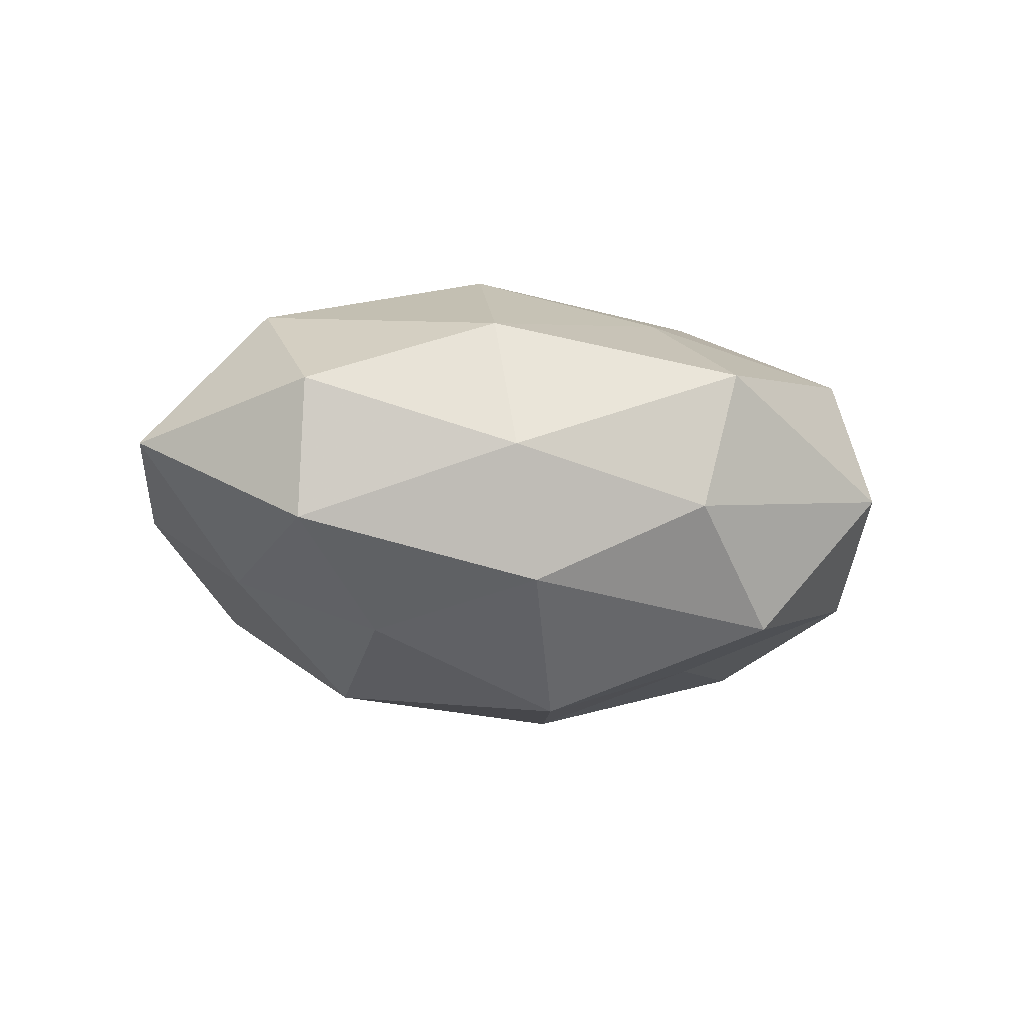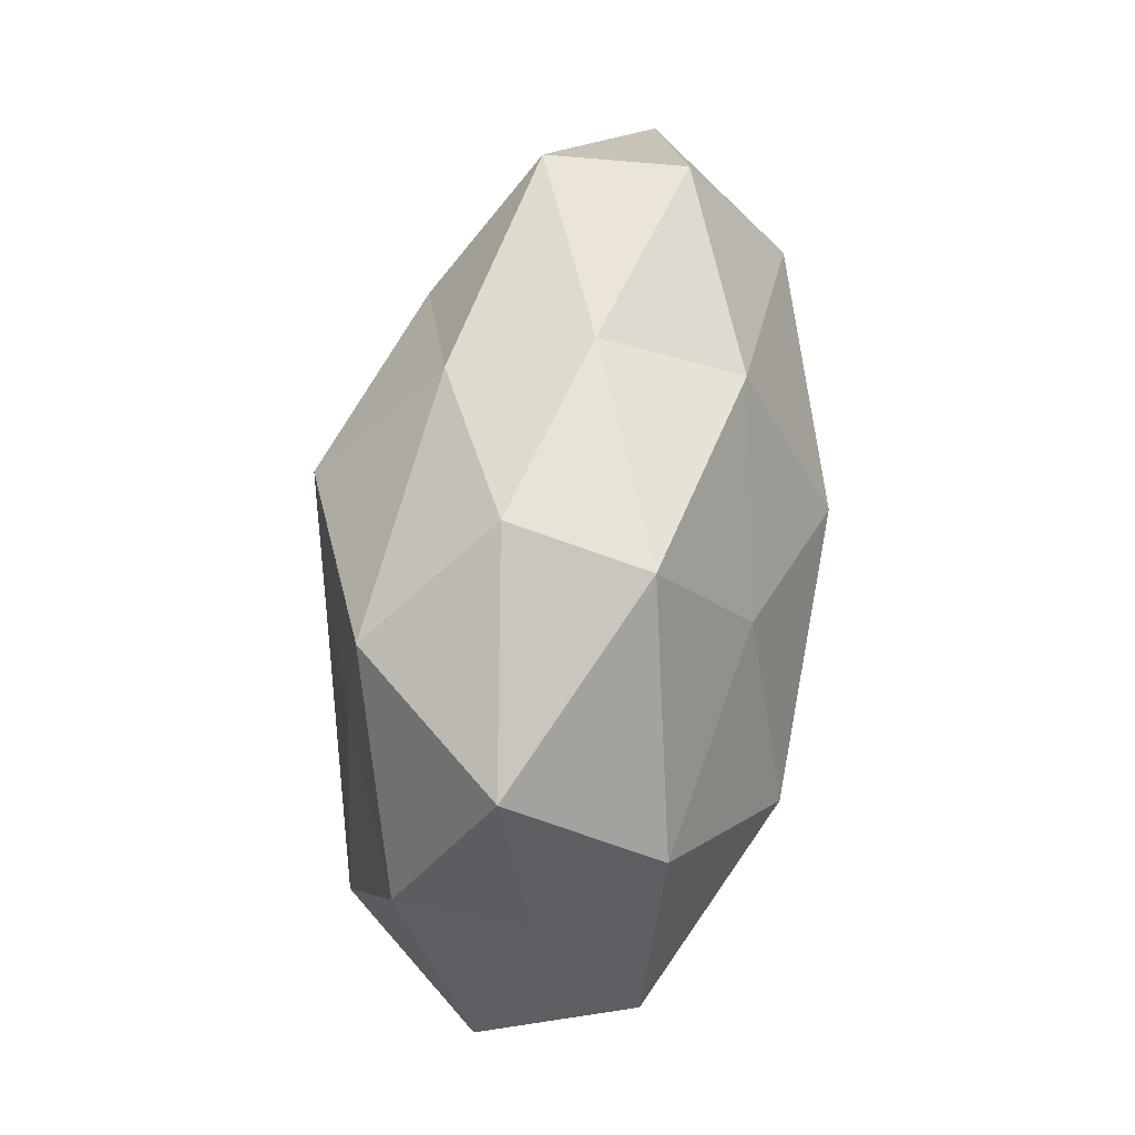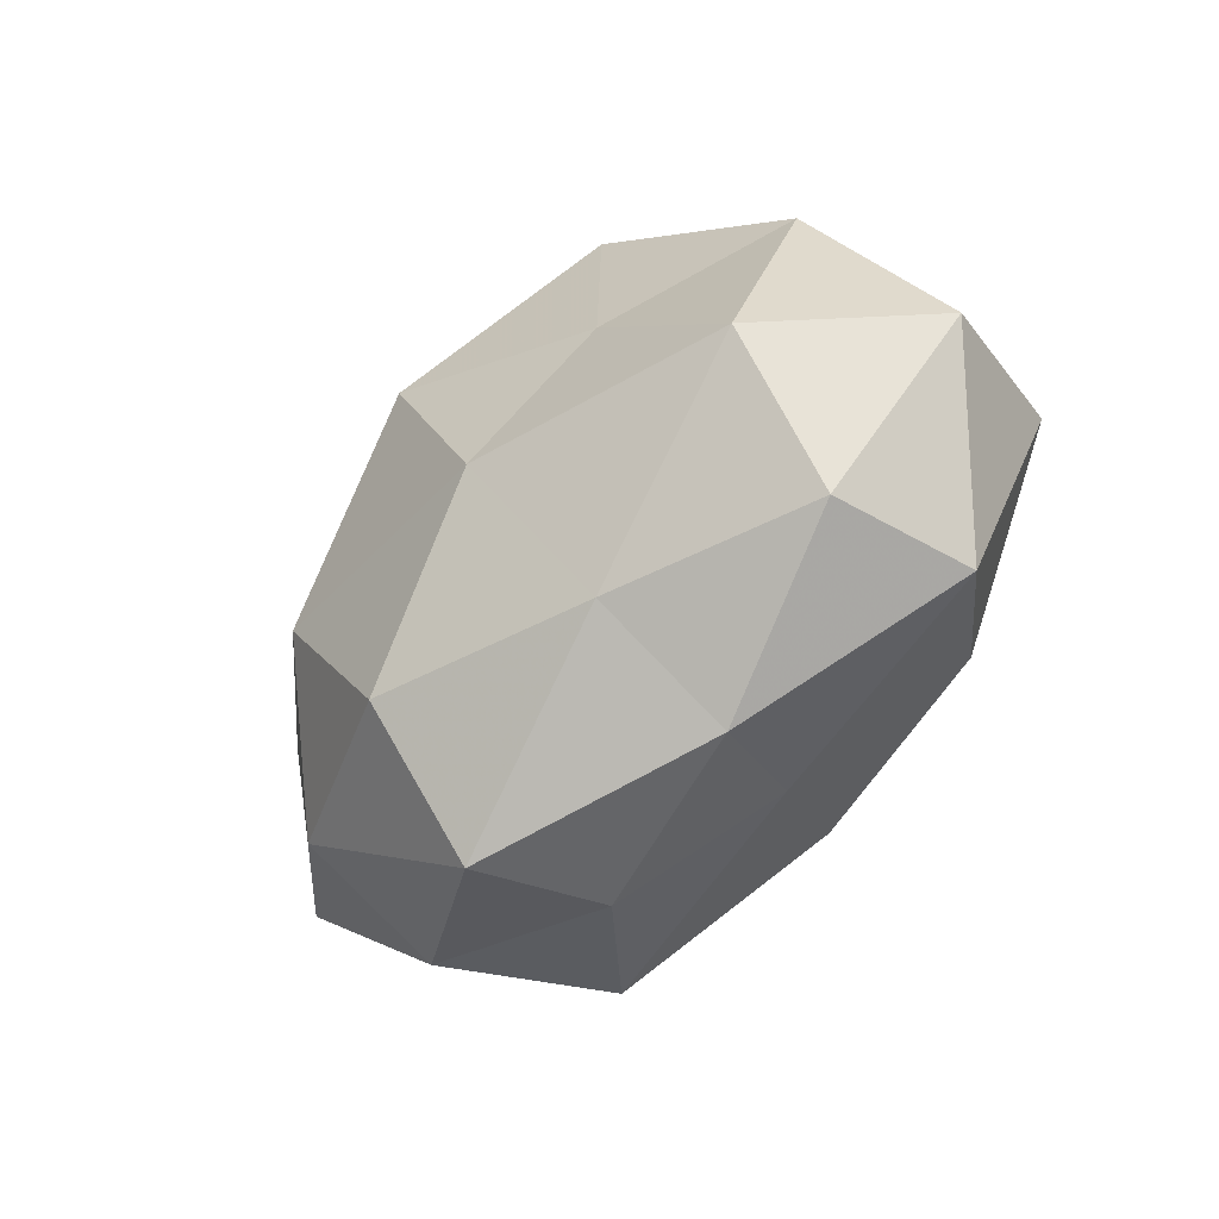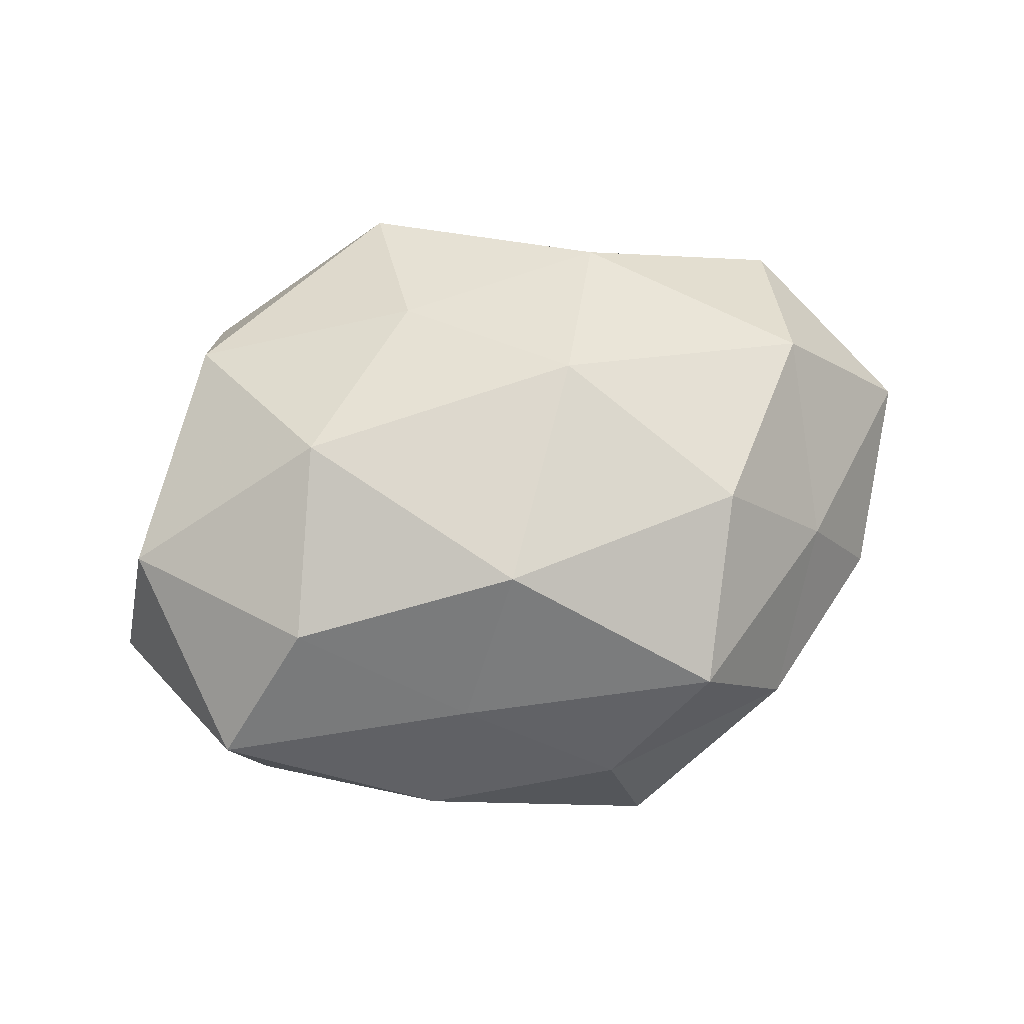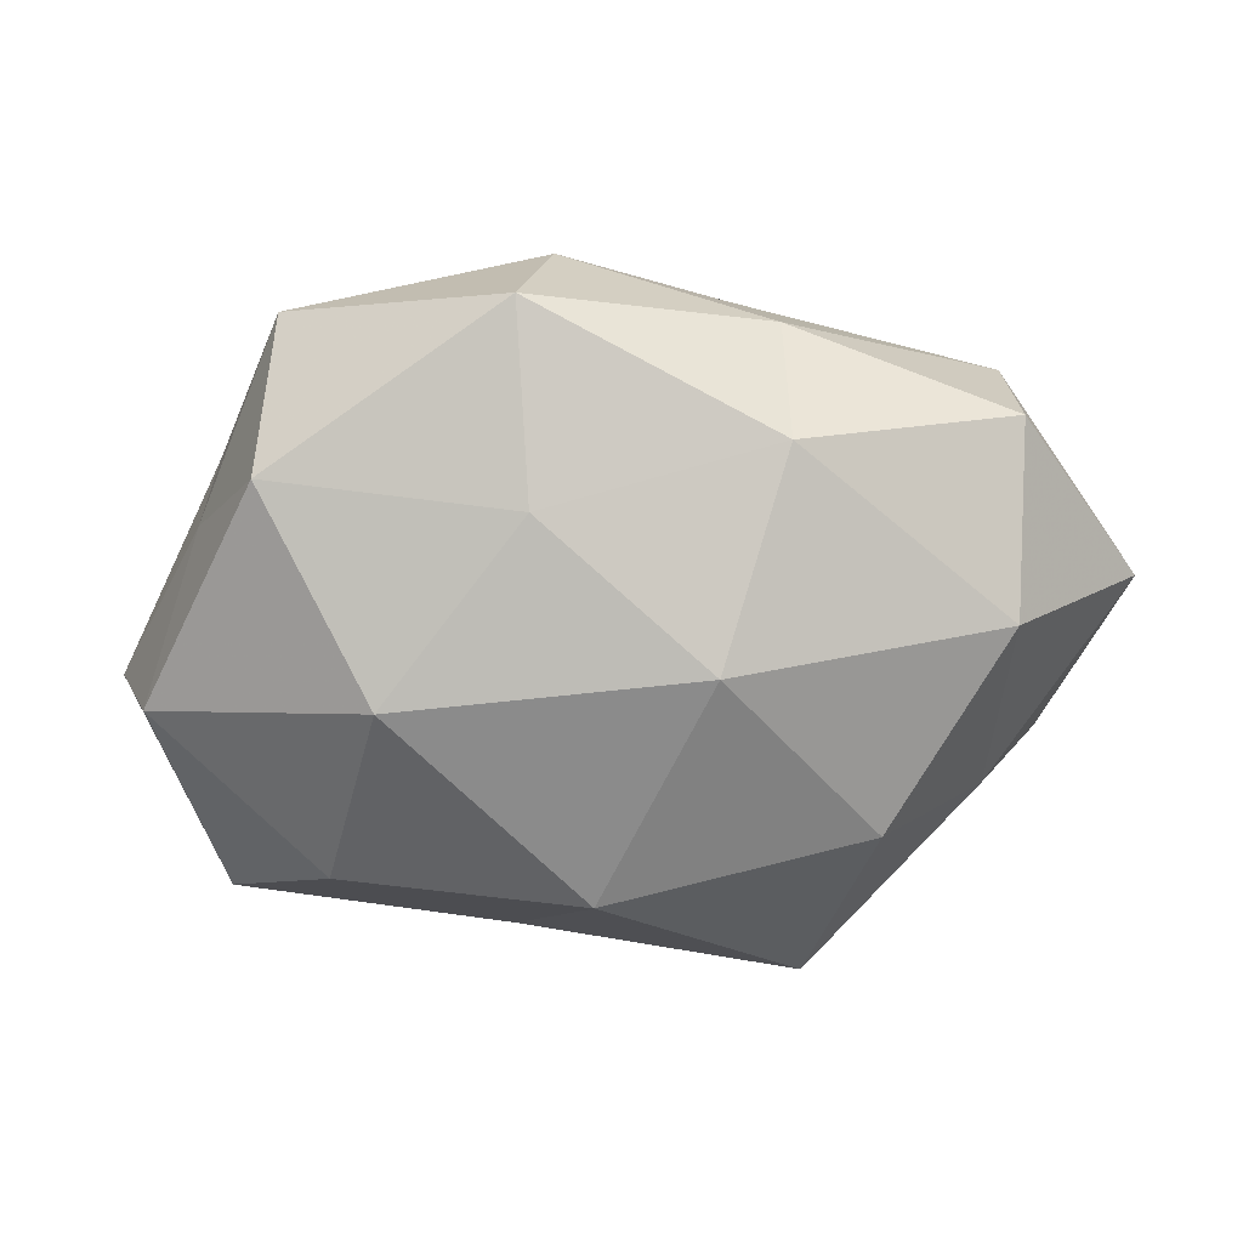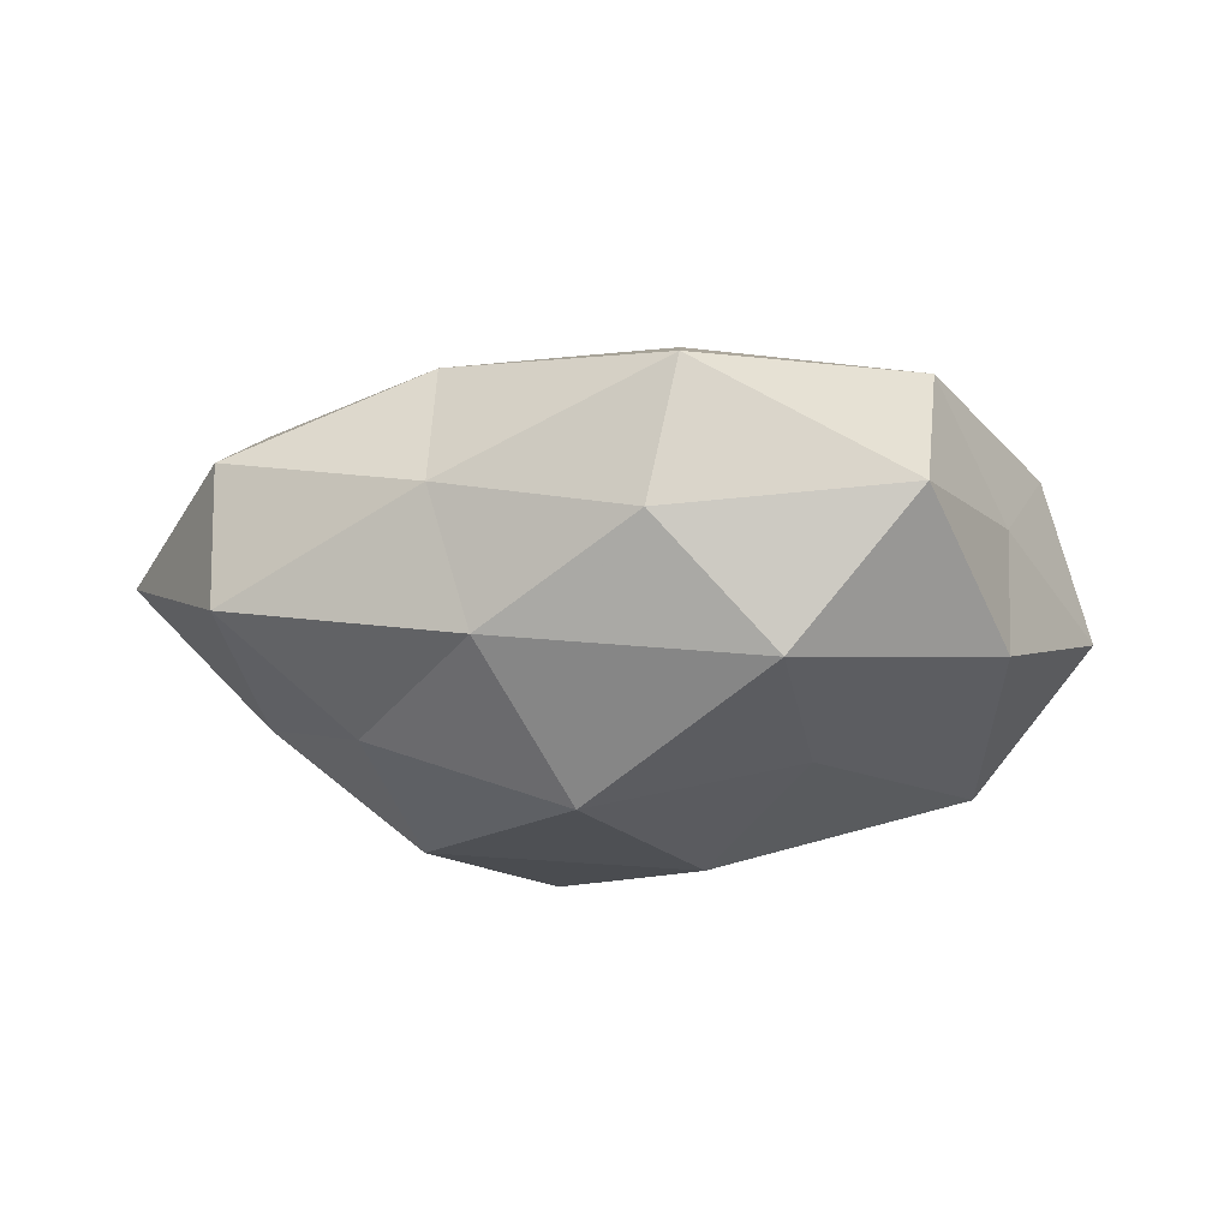
<metadata>
{"format":"obj","ext":"obj","renderer":"f3d","projection":"perspective","resolution":1024,"background":"white","views":[{"elev":-11.5,"azim":153.9,"up":"+Z"},{"elev":74.7,"azim":-81.6,"up":"+Y"},{"elev":-52.4,"azim":-132.1,"up":"+Y"},{"elev":72.2,"azim":-11.1,"up":"+Z"},{"elev":27.1,"azim":-1.2,"up":"+Y"},{"elev":-23.7,"azim":-174.5,"up":"+Z"}]}
</metadata>
<code>
v -0.01984 0.03437 -0.02161
v 0.02985 -0.01245 0.02765
v 0.06096 0.006786 0.002169
v -0.01753 -0.04035 -0.001747
v 0.0363 -0.0248 -0.01644
v -0.008376 0.02489 0.02264
v -0.005539 0.04295 -0.007094
v 0.04586 0.02922 0.007692
v 0.004483 0.01759 -0.03238
v -0.03139 -0.01963 0.02357
v 0.0457 0.02729 -0.01029
v 0.01461 0.03341 -0.0171
v -0.03624 0.03786 -0.002863
v 0.04324 -0.01513 0.01152
v 0.01953 0.0309 0.01793
v 0.007811 -0.042 0.005022
v -0.009632 0.04492 0.01074
v 0.05181 -0.01636 -0.003981
v 0.0258 -0.005757 -0.02913
v -0.02221 0.008933 -0.02439
v -0.05736 -0.008135 -0.003849
v -0.02505 0.004678 0.02959
v -0.008367 -0.01012 -0.03107
v -0.04446 -0.02966 0.008863
v -0.0415 -0.01149 -0.02254
v 0.0115 0.009125 0.03085
v -0.04088 -0.02912 -0.008974
v -0.038 0.02633 0.01665
v 0.04449 0.01011 0.02098
v -0.01088 -0.03209 0.01405
v 0.03019 0.01594 -0.02242
v 0.01943 0.03731 -1.663e-05
v 0.0444 0.0003133 -0.01463
v -0.01605 -0.03093 -0.01881
v 0.0222 -0.03535 0.0196
v -0.04534 0.0153 -0.01465
v 0.01196 -0.04502 -0.01212
v -0.001856 -0.0192 0.03089
v 0.01197 -0.02883 -0.02665
v -0.0462 0.01397 0.00207
v -0.05182 -0.002025 0.01612
v 0.03409 -0.0344 0.0008795
f 11 8 3
f 12 1 7
f 9 1 12
f 7 1 13
f 13 17 7
f 15 17 6
f 18 3 14
f 9 20 1
f 19 23 9
f 9 23 20
f 20 23 25
f 6 26 15
f 22 26 6
f 24 27 4
f 24 21 27
f 27 21 25
f 28 6 17
f 28 17 13
f 22 6 28
f 3 8 29
f 14 29 2
f 3 29 14
f 15 29 8
f 26 2 29
f 26 29 15
f 30 4 16
f 24 4 30
f 10 24 30
f 31 9 12
f 31 12 11
f 31 19 9
f 11 32 8
f 12 7 32
f 12 32 11
f 8 32 15
f 32 7 17
f 32 17 15
f 11 3 33
f 33 3 18
f 33 18 5
f 33 5 19
f 31 11 33
f 31 33 19
f 23 34 25
f 4 27 34
f 25 34 27
f 2 35 14
f 30 16 35
f 1 36 13
f 1 20 36
f 25 36 20
f 21 36 25
f 16 4 37
f 4 34 37
f 10 38 22
f 38 2 26
f 38 26 22
f 10 30 38
f 38 35 2
f 30 35 38
f 19 5 39
f 19 39 23
f 23 39 34
f 39 5 37
f 37 34 39
f 40 28 13
f 13 36 40
f 21 40 36
f 10 22 41
f 10 41 24
f 41 21 24
f 22 28 41
f 41 40 21
f 41 28 40
f 5 18 42
f 14 42 18
f 35 42 14
f 35 16 42
f 5 42 37
f 37 42 16

</code>
